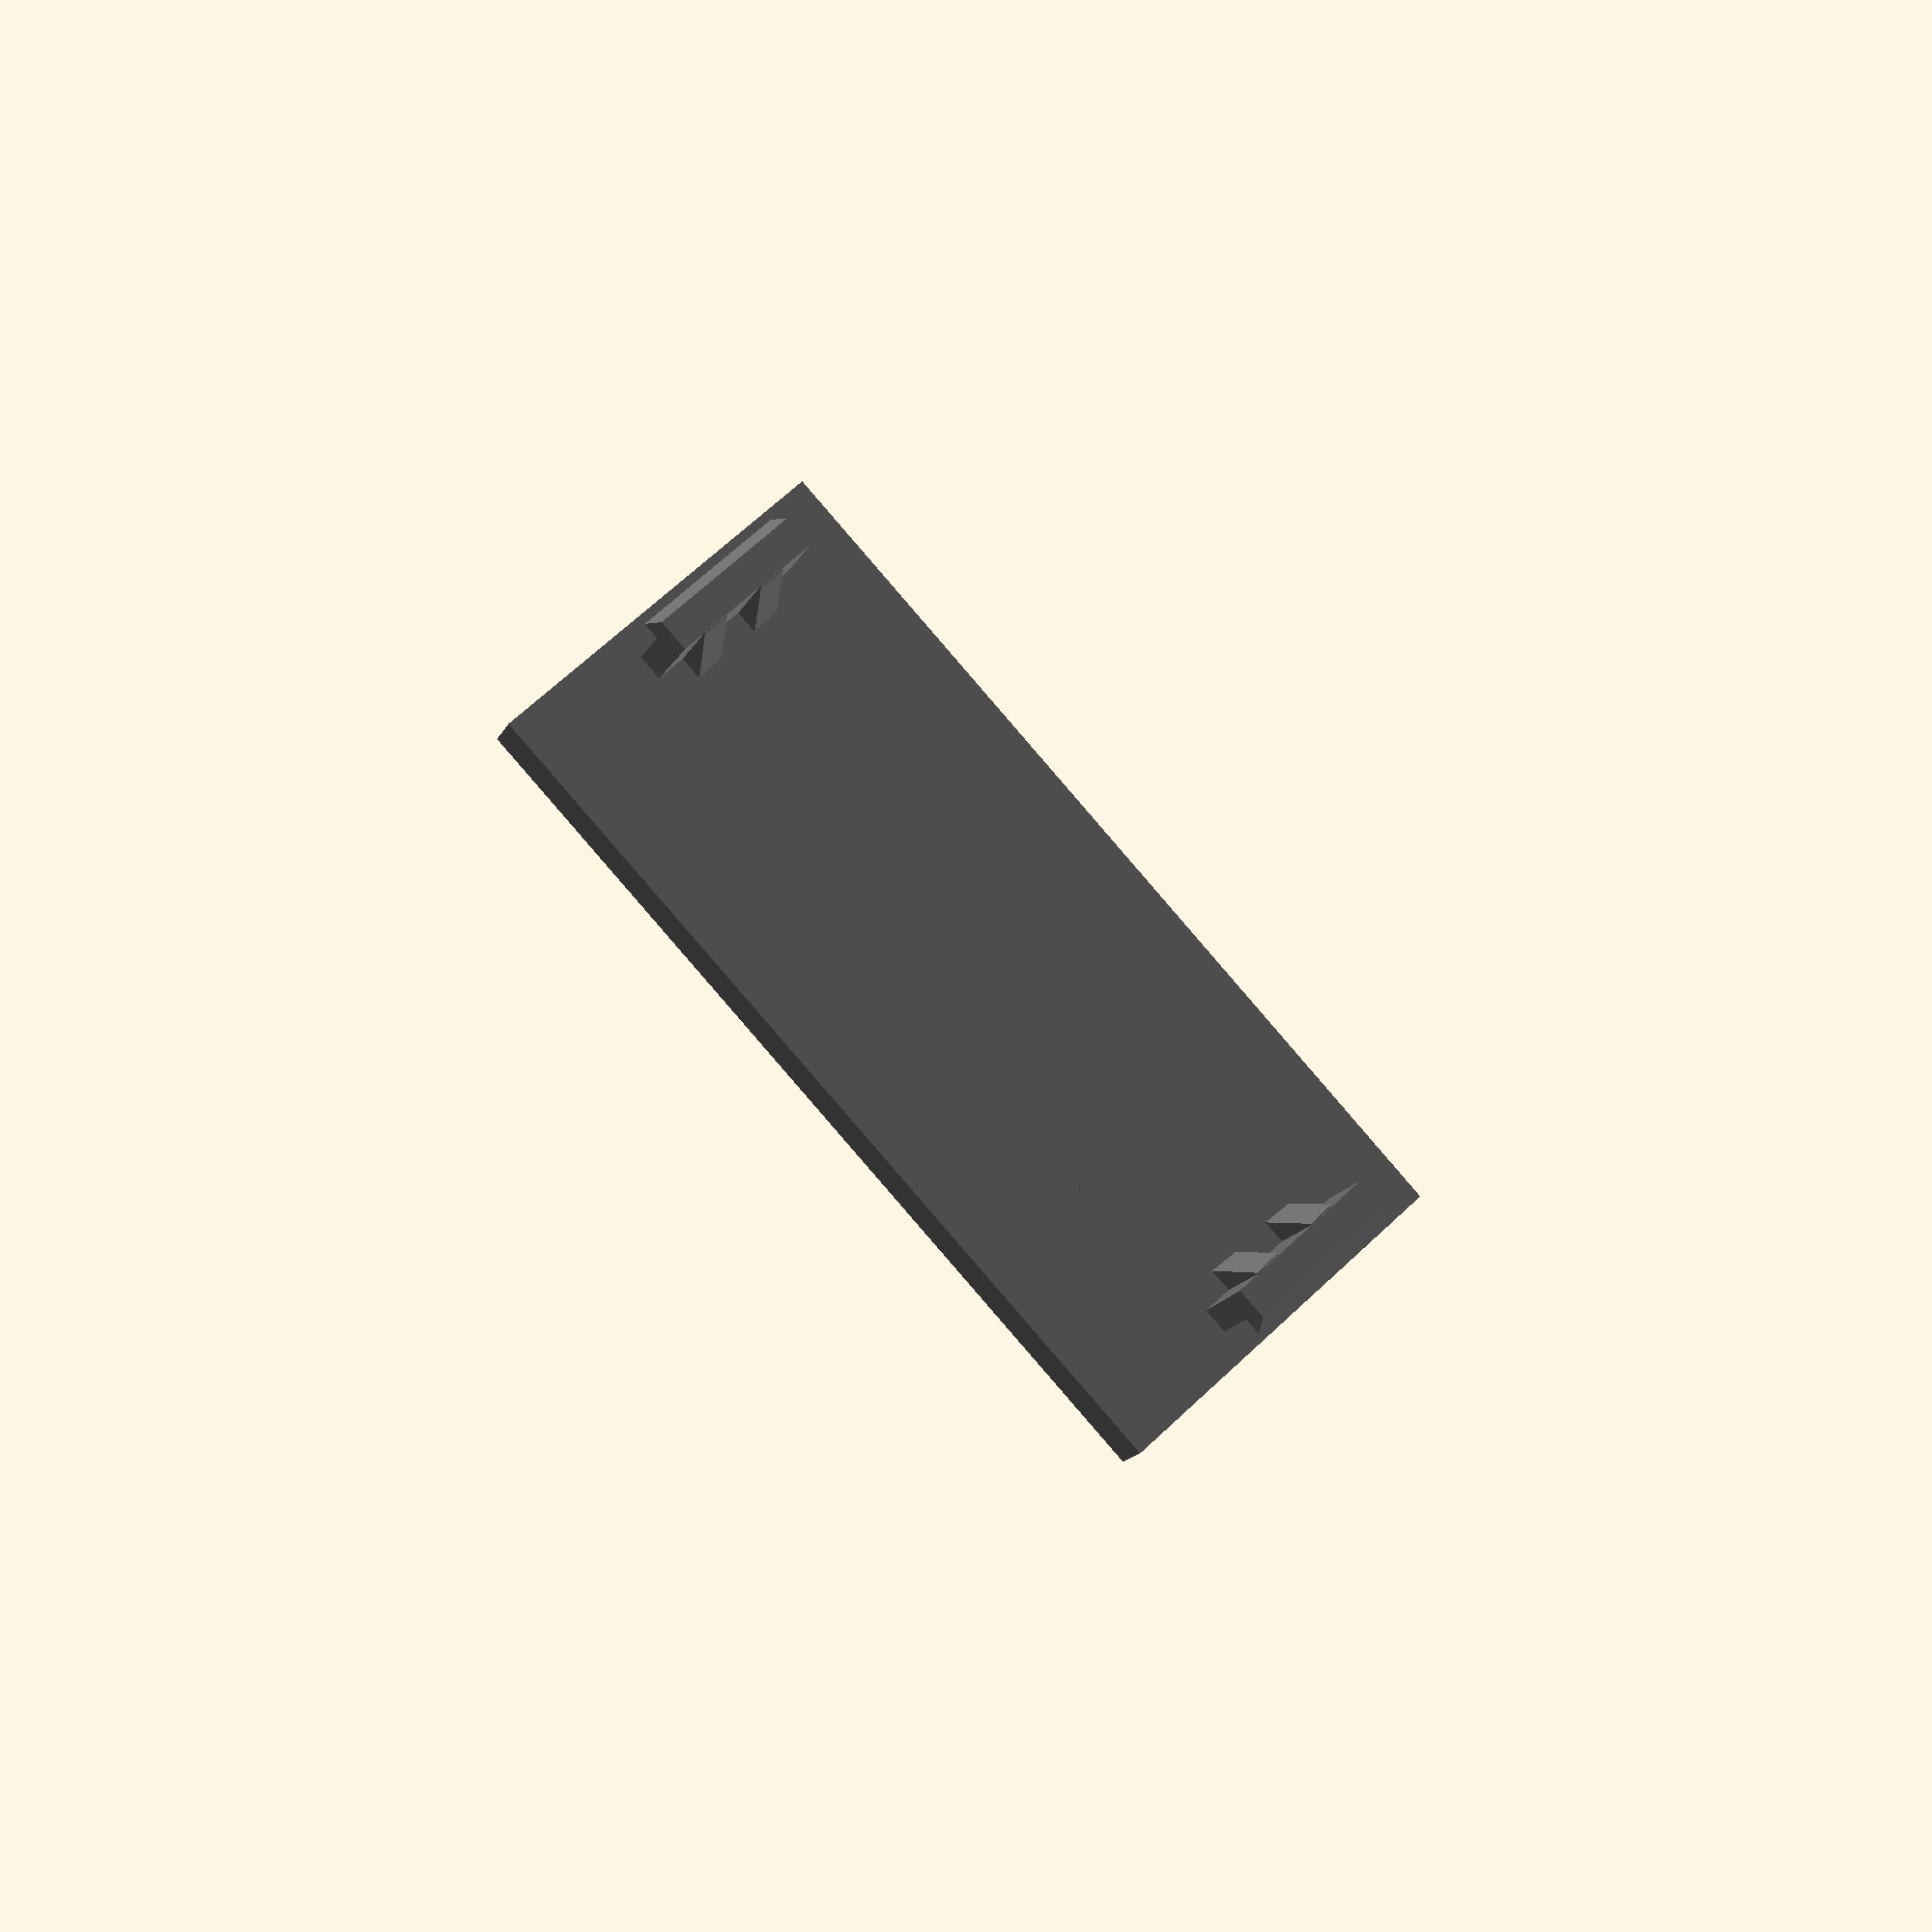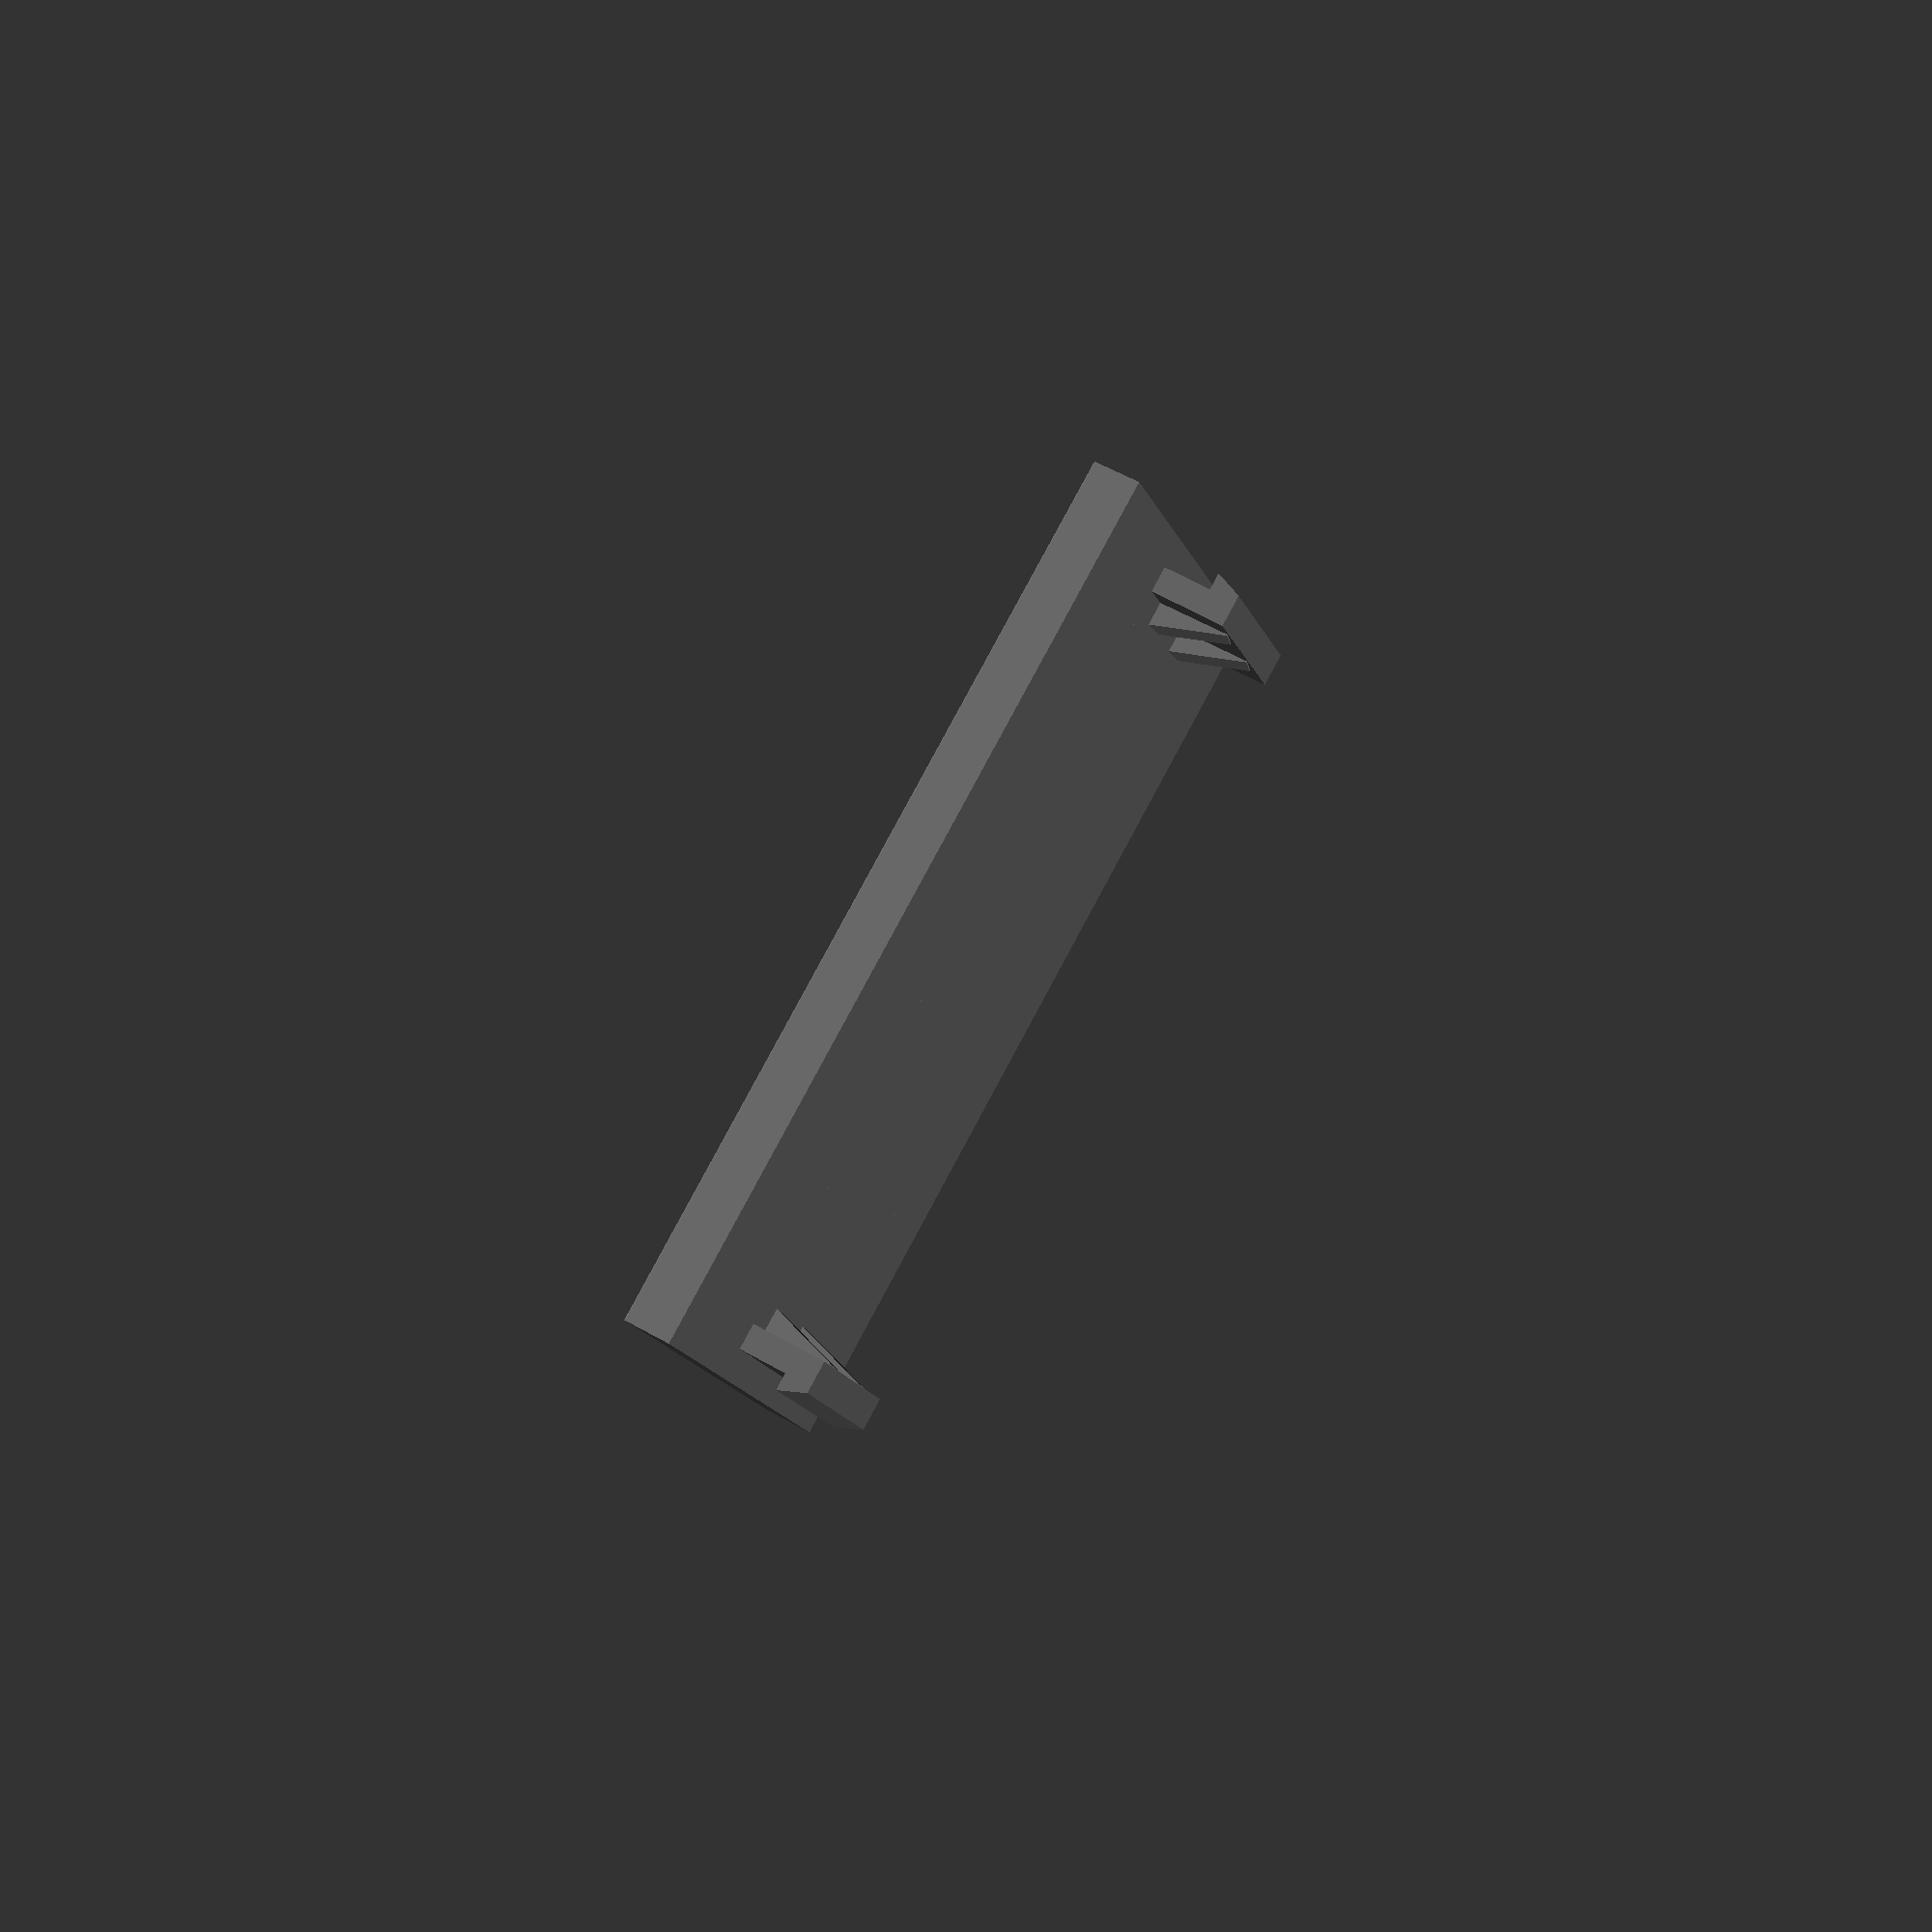
<openscad>
// PowerBook 5xx screen modelname plate
// Copyright François Revol, 2025

/* [Printing options] */

model_name = "520c"; // [520,520c,540,540c]

// Optimize for FDM printers (less supports, larger details) - removes the curve
optimize_fdm = true;

/* [Preview] */


/* [Hidden] */
$fs=0.2;

module pb5xx_modelname_plate(body=true) {

    module curve() {
        face_radius = 100; // guessed but seems not to bad
        if (!optimize_fdm) translate([0,0,0.2-face_radius]) rotate([0,90,0]) cylinder(r=face_radius,h = 35, center=true, $fa=1);
    }
    module the_text(o=0) {
        fonts = "Apple Garamond ITC,EB Garamond:style=Regular";

        // minkowski is way too slow with text
        for(dx=o ? [-1:1]:[0], dy=o ? [-1:1]:[0]) {
            translate([dx*o,dy*o,0]) {
                // No thin style, so just scale it a bit
                texts = [
                    model_name,
                    "PowerBook"
                ];
                for (t=[0,1])
                    difference() {
                        translate([0,4.7*(t-0.5),0.3]) rotate([180,0,180]) linear_extrude(0.4) scale([0.9,1]) text(texts[t], size=3.4, font=fonts, halign="center", valign="center");
                        if (!$preview && (o == 0)) curve();
                    }
                //translate([0,4.7/2,0.3]) rotate([180,0,0]) linear_extrude(0.4) scale([0.9,1]) text(texts[t], size=3.4, font=fonts, halign="center", valign="center");
                //translate([0,-4.7/2,0]) cube([18.1,3.4,2], center=true);
            }
            //cube(o, center=true);
        }
    }

    if (body) color("DimGrey") difference() {
        union() {
            intersection() {
                translate([0,0,1.6/2]) cube([30.7,12.9,1.6], center=true);
                //top and bottom chamfers
                translate([0,0,1.148]) rotate([14,0,0]) cube([31,12.3,6], center=true);
                translate([0,0,0.8]) rotate([9,0,0]) cube([31,12.5,6], center=true);
            }
            // the clips
            for (dx=[-1,1]) mirror([(1+dx)/2,0,0]) translate([27.7/2,-1.5,1.6]) {
                intersection() {
                    union() {
                        linear_extrude(2.5) square([0.9,6], center=true);
                        translate([(1.5-0.9)/2,0,1.6]) linear_extrude(0.9, scale=[0.5,1]) square([1.5,6], center=true);
                        //#translate([0,-4,3]) cube(2.2, center=true);
                        for (dy=[-1,1])
                            translate([-0.4,0.3+dy*1.2,-0.2]) rotate([10,0,0])
                                linear_extrude(2.6, scale=[0.1,1]) square([optimize_fdm ? 1.8 : 0.7,optimize_fdm ? 1:0.6], center=true);
                    }
                    translate([0,-0.2,1]) rotate([14,0,0]) cube([31,5.7,6], center=true);
                    translate([0,0.3,1]) rotate([9,0,0]) cube([31,6,6], center=true);
                }
            }
            //#cube([24.7,10,10], center=true);
        }
        curve();
        //translate([0,0,0.2/2]) cube([31,5,0.2], center=true);
        the_text(o=0.1);
        if (!optimize_fdm) rotate([0,0,180]) translate([0,0,1.6-0.2]) difference() {
            linear_extrude(0.3, scale=[1.05,1.04]) offset(2) offset(-2) square([15.3, 7.1], center=true);
            translate([0,0,-0.1]) linear_extrude(0.2) {
                translate([-2,1,0]) text("REV A", size=1, halign="right", valign="center");
                translate([0,-1,0]) text("815-1669", size=1, halign="right", valign="center");
                translate([2,-1,0]) text("CAV.1", size=1, halign="left", valign="center");
            }
        }
    } else {
        color("white") the_text();
    }

    // DEBUG:bbox
    //if ($preview) color("green", 0.2) translate([0,0,4.1/2]) cube([30.7,12.9,4.1], center=true);
}

pb5xx_modelname_plate();
pb5xx_modelname_plate(body=false);

</openscad>
<views>
elev=9.3 azim=228.1 roll=348.4 proj=p view=solid
elev=136.9 azim=146.7 roll=235.5 proj=p view=solid
</views>
